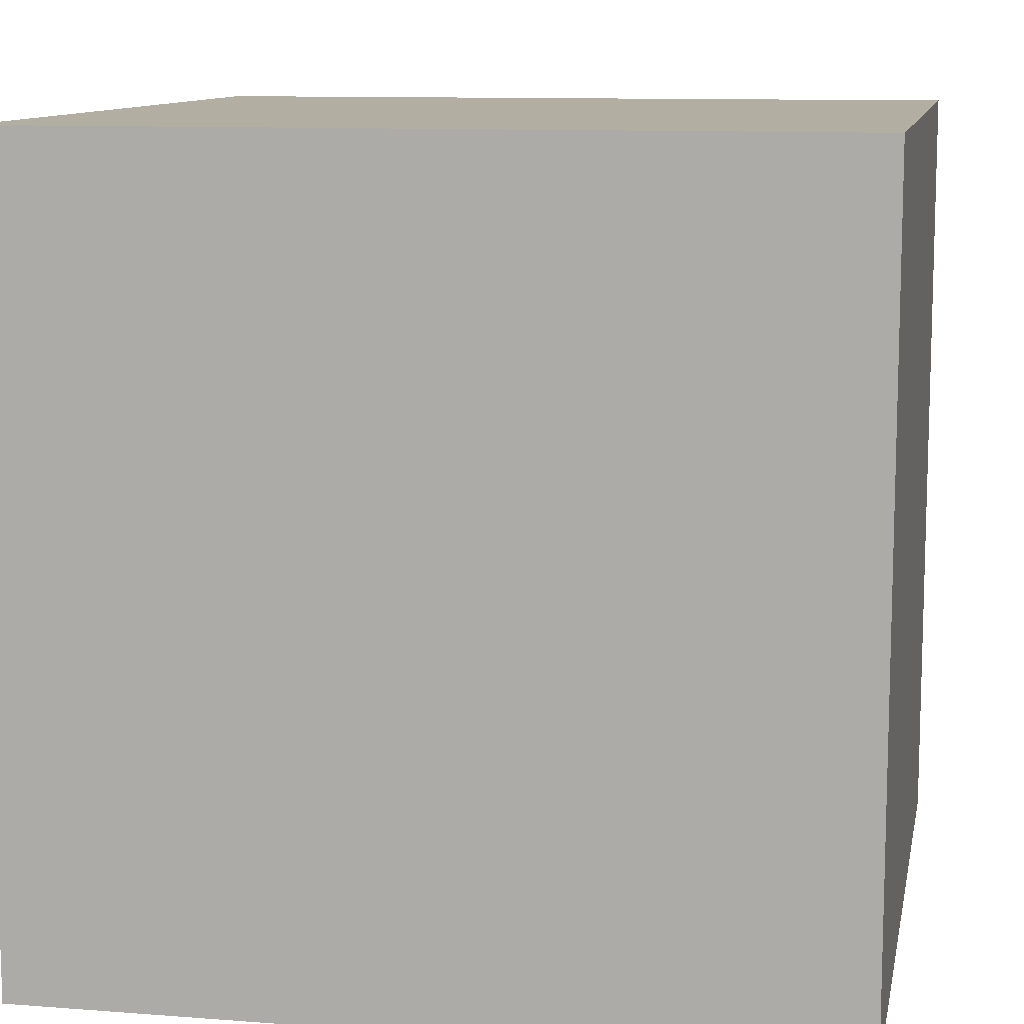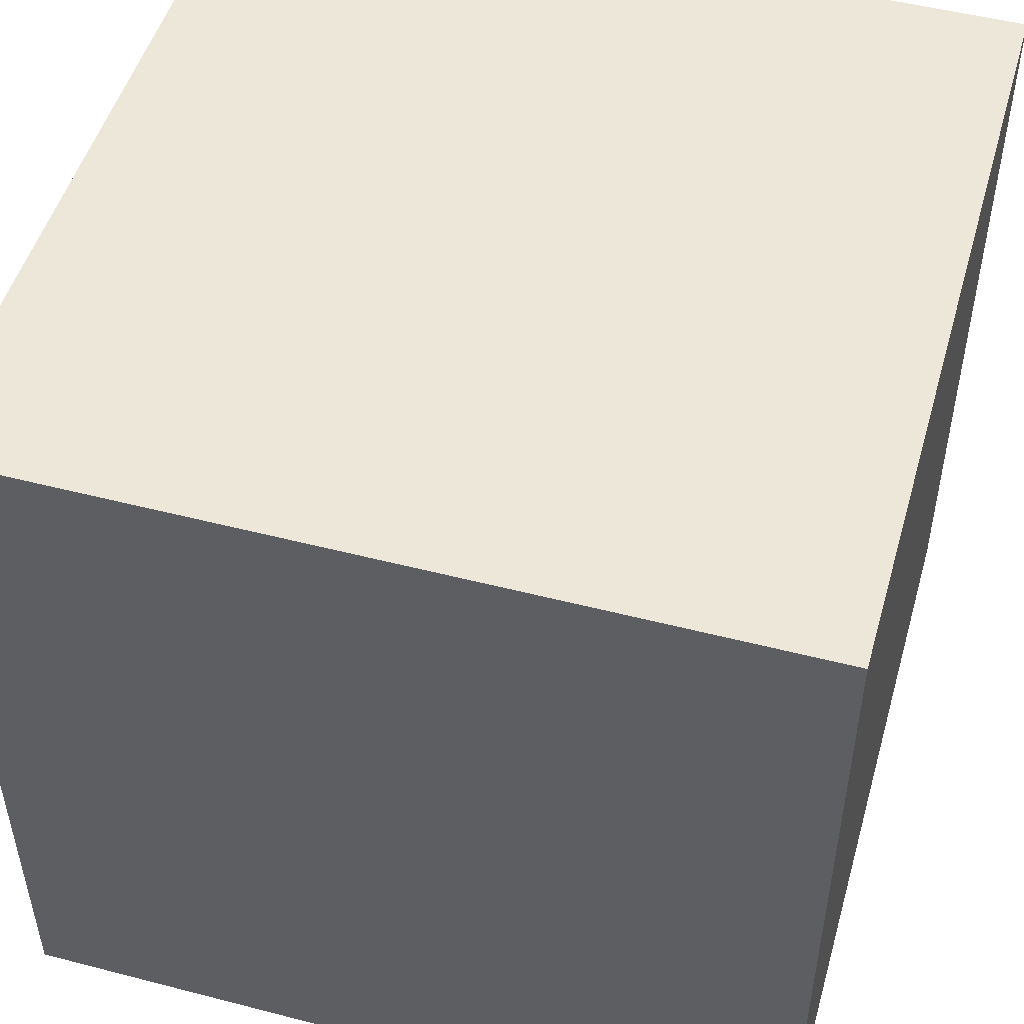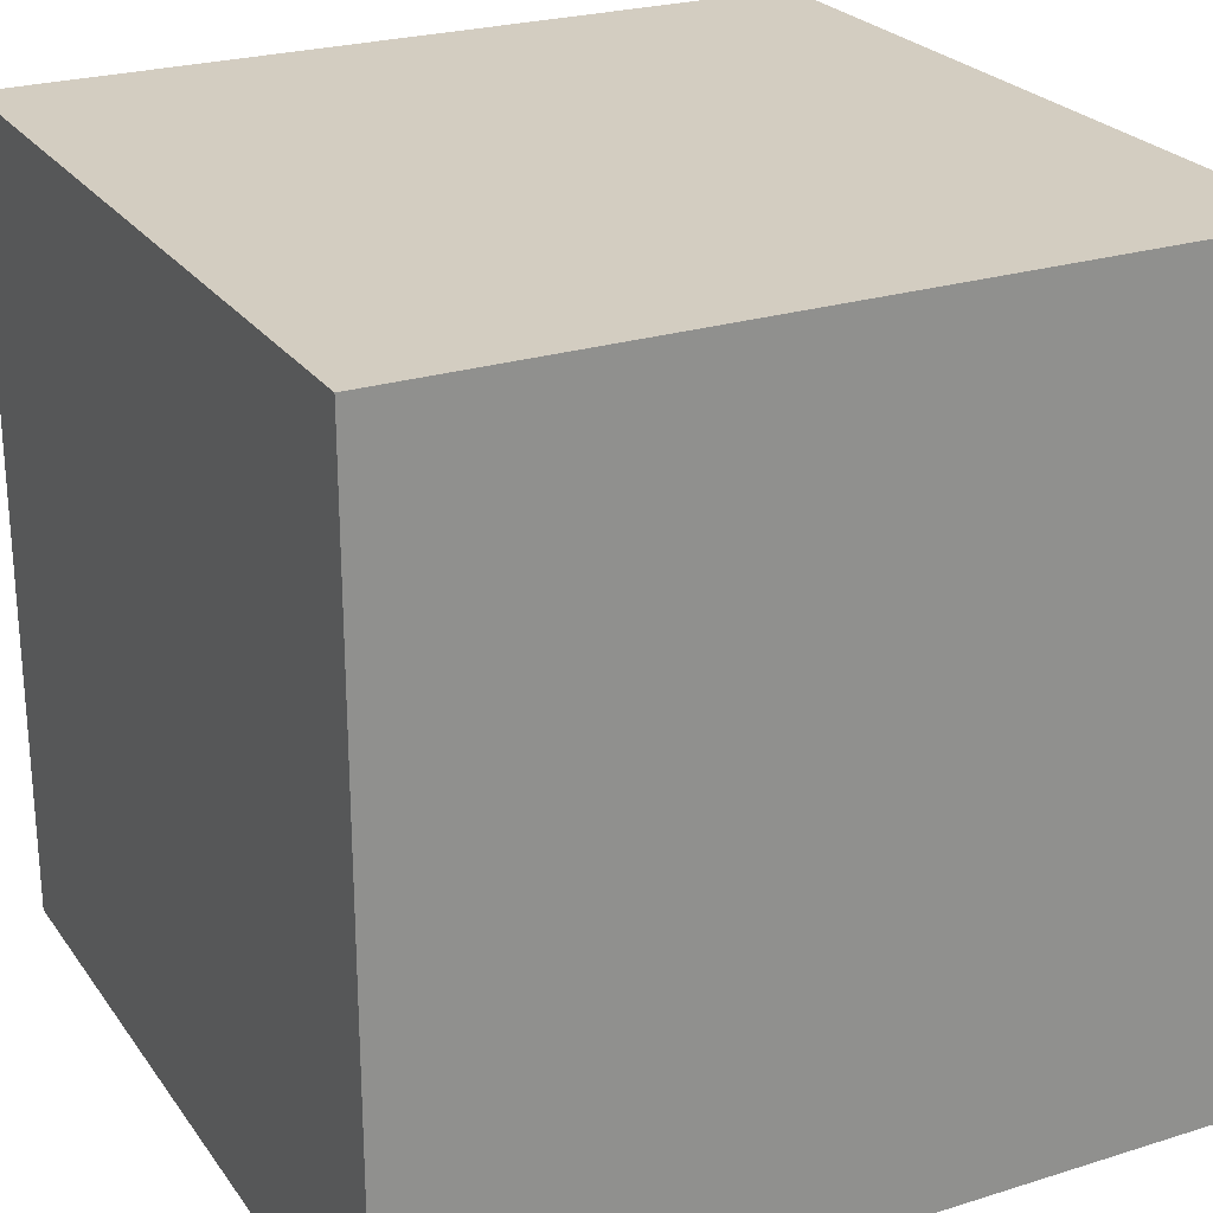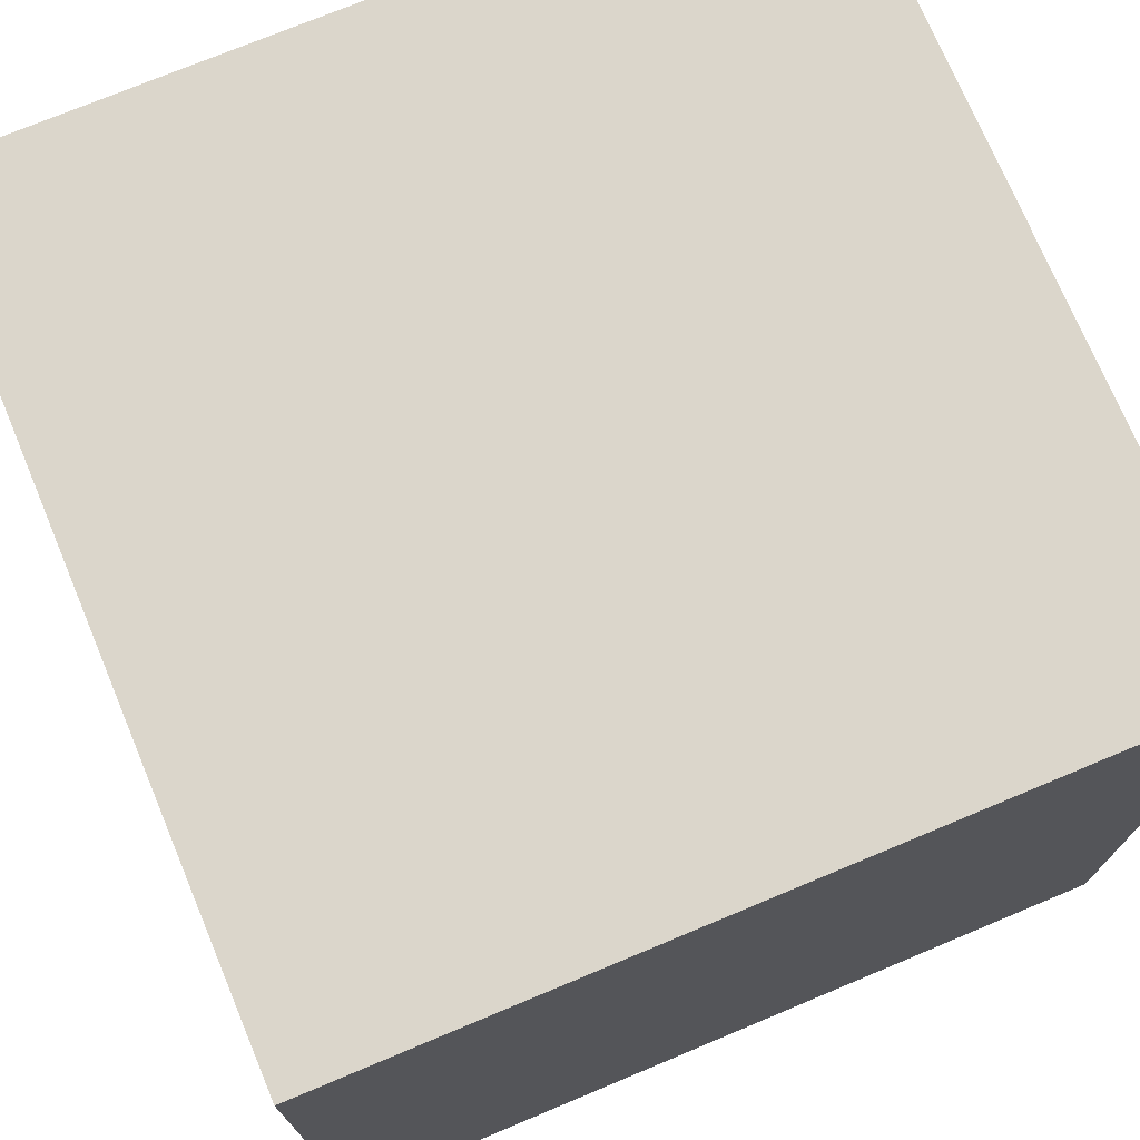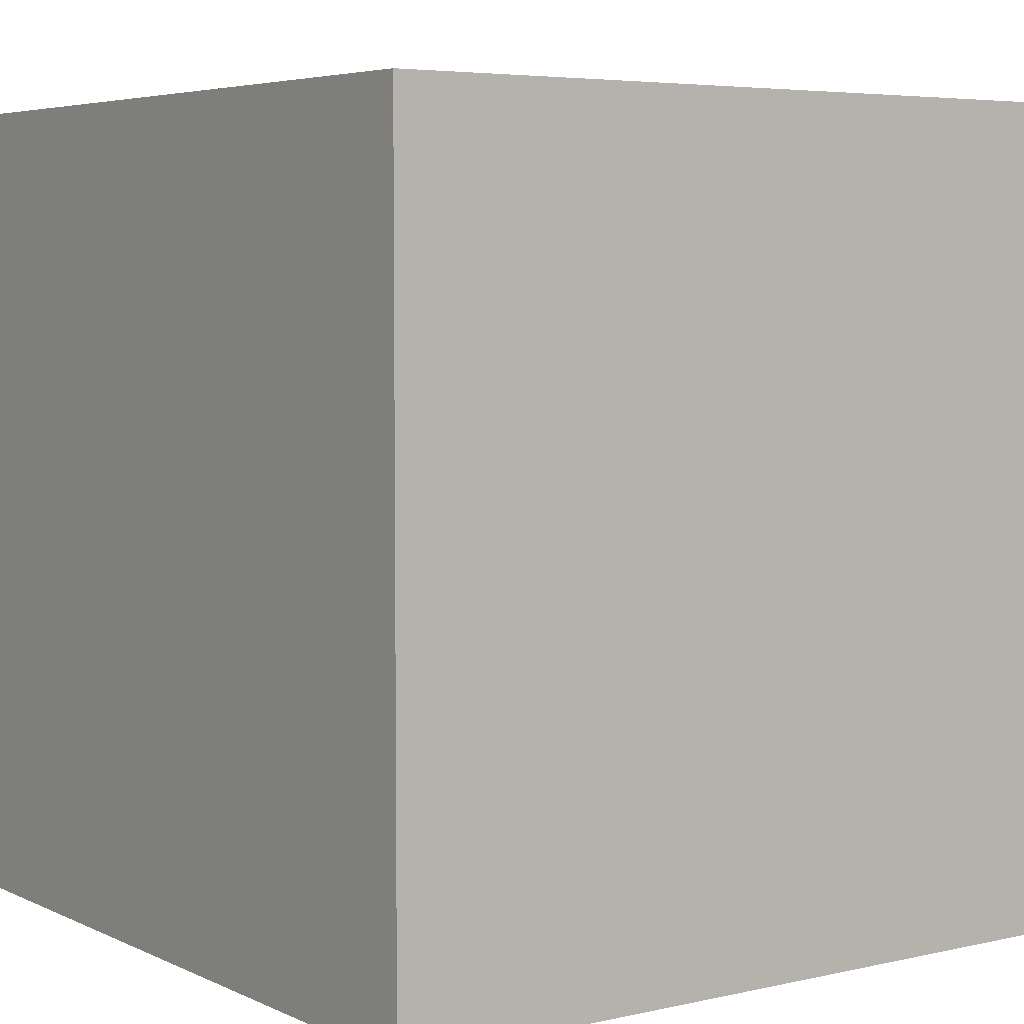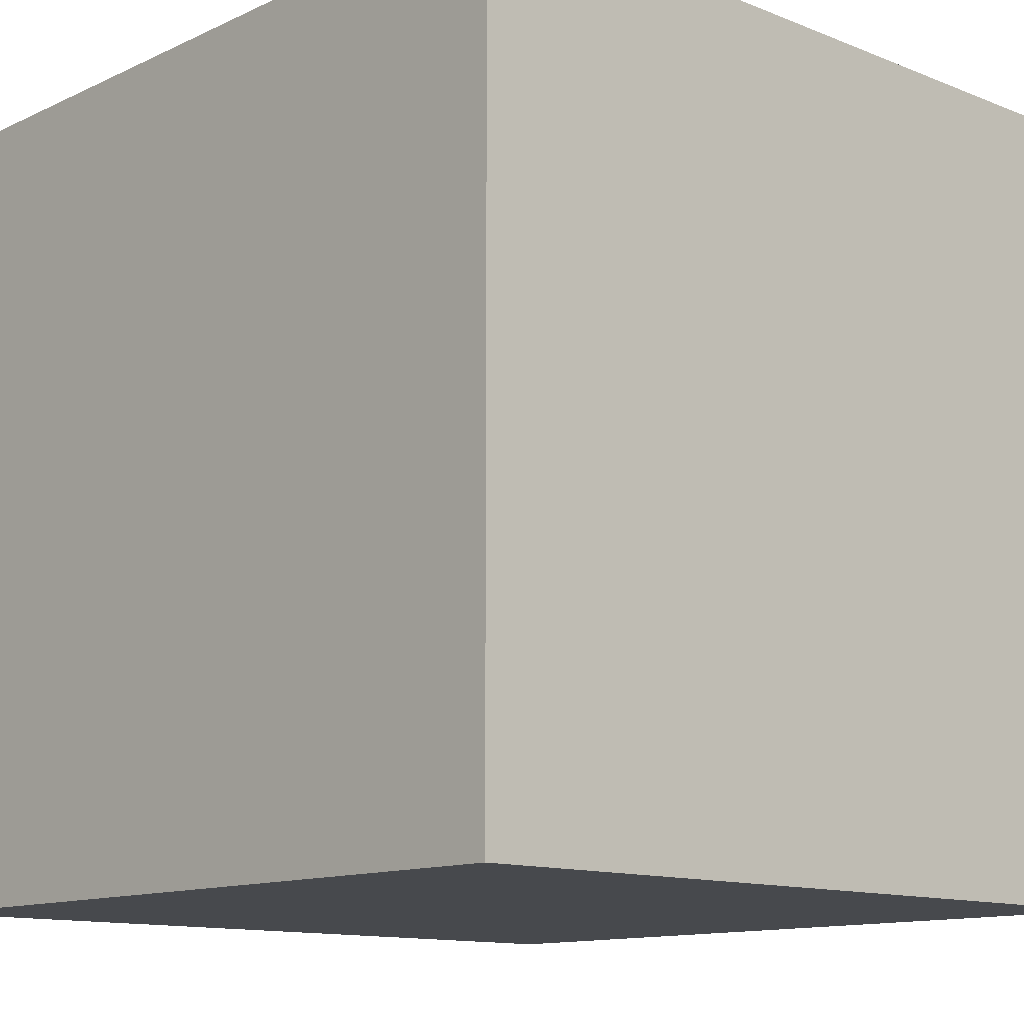
<metadata>
{"format":"obj","ext":"obj","renderer":"f3d","projection":"perspective","resolution":1024,"background":"white","views":[{"elev":10.7,"azim":-169.1,"up":"+Y"},{"elev":50.0,"azim":105.9,"up":"+Z"},{"elev":24.8,"azim":63.0,"up":"+Y"},{"elev":73.6,"azim":67.3,"up":"+Y"},{"elev":5.1,"azim":-125.5,"up":"+Z"},{"elev":-12.4,"azim":-42.9,"up":"+Y"}]}
</metadata>
<code>
o Object.1
v 6.722 16.58 40
v 46.72 16.58 40
v 6.722 56.58 40
v 46.72 56.58 0
v 6.722 16.58 0
v 6.722 56.58 0
v 46.72 16.58 0
v 46.72 56.58 40
f 1 2 3
f 4 5 6
f 5 4 7
f 8 3 2
f 5 7 2
f 5 3 6
f 8 2 7
f 6 3 8
f 5 1 3
f 7 4 8
f 2 1 5
f 8 4 6

</code>
